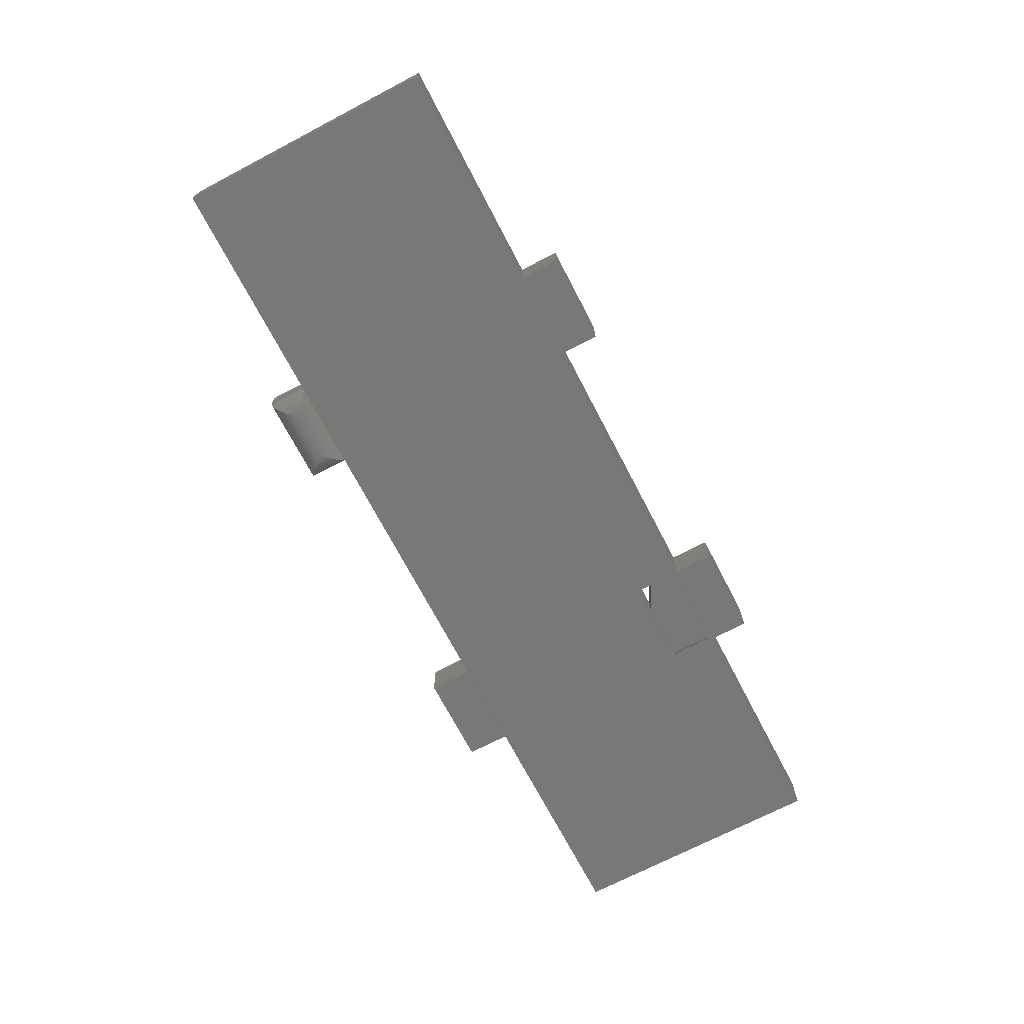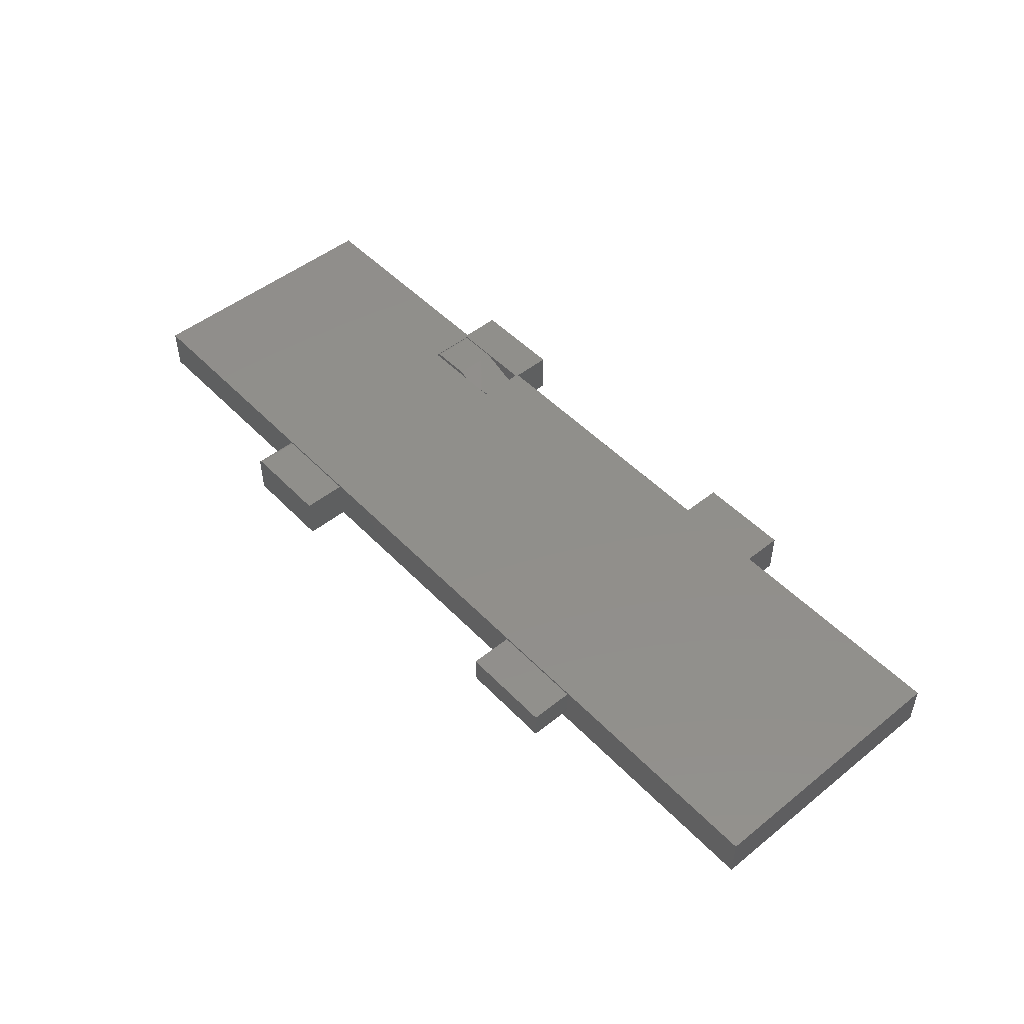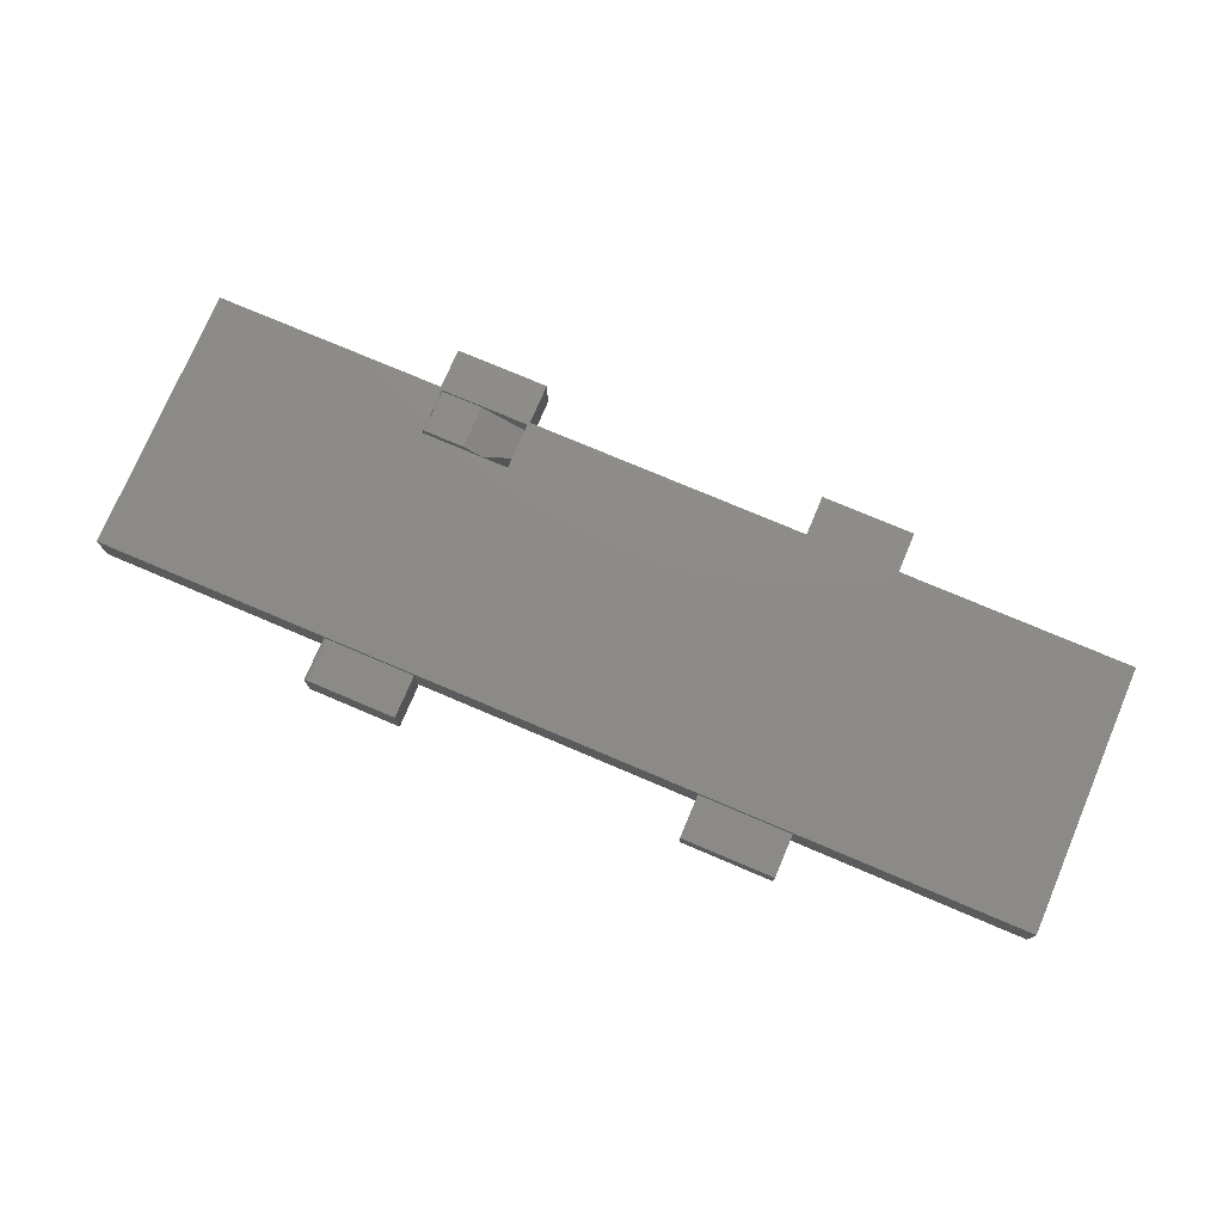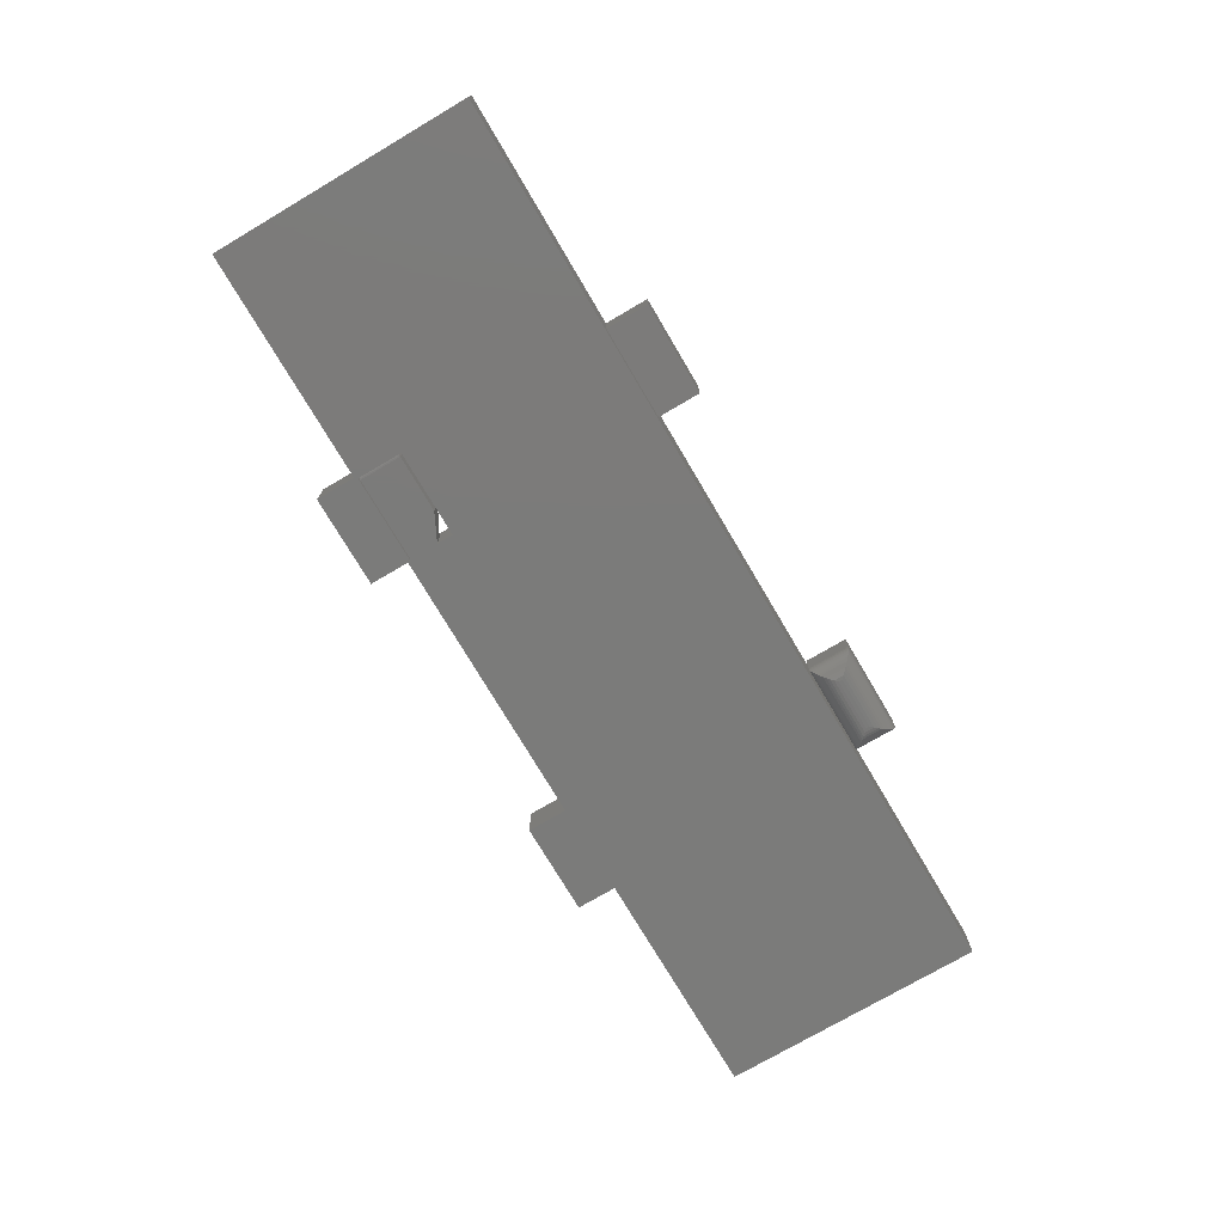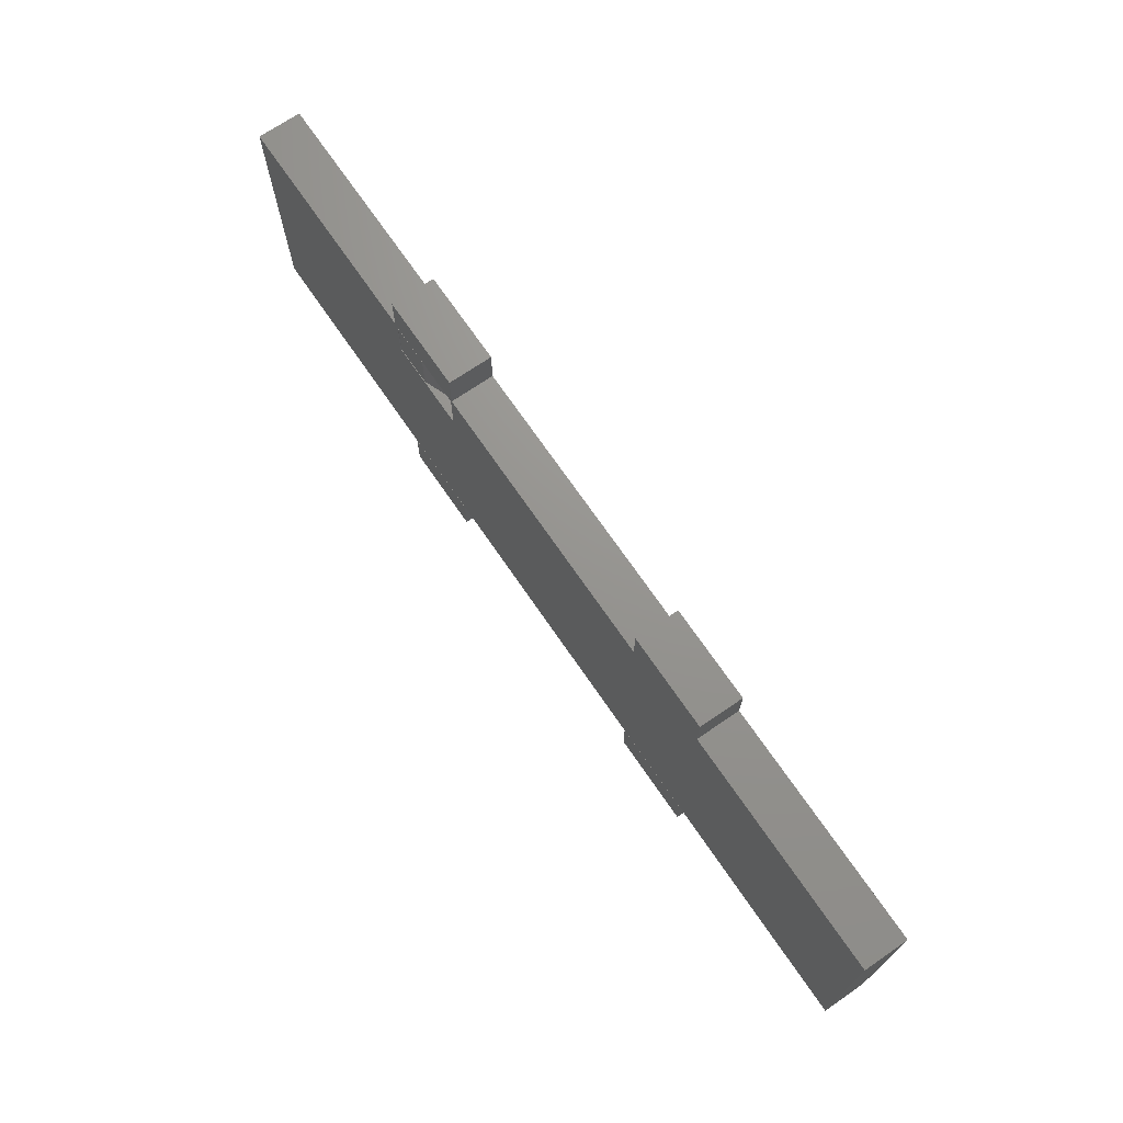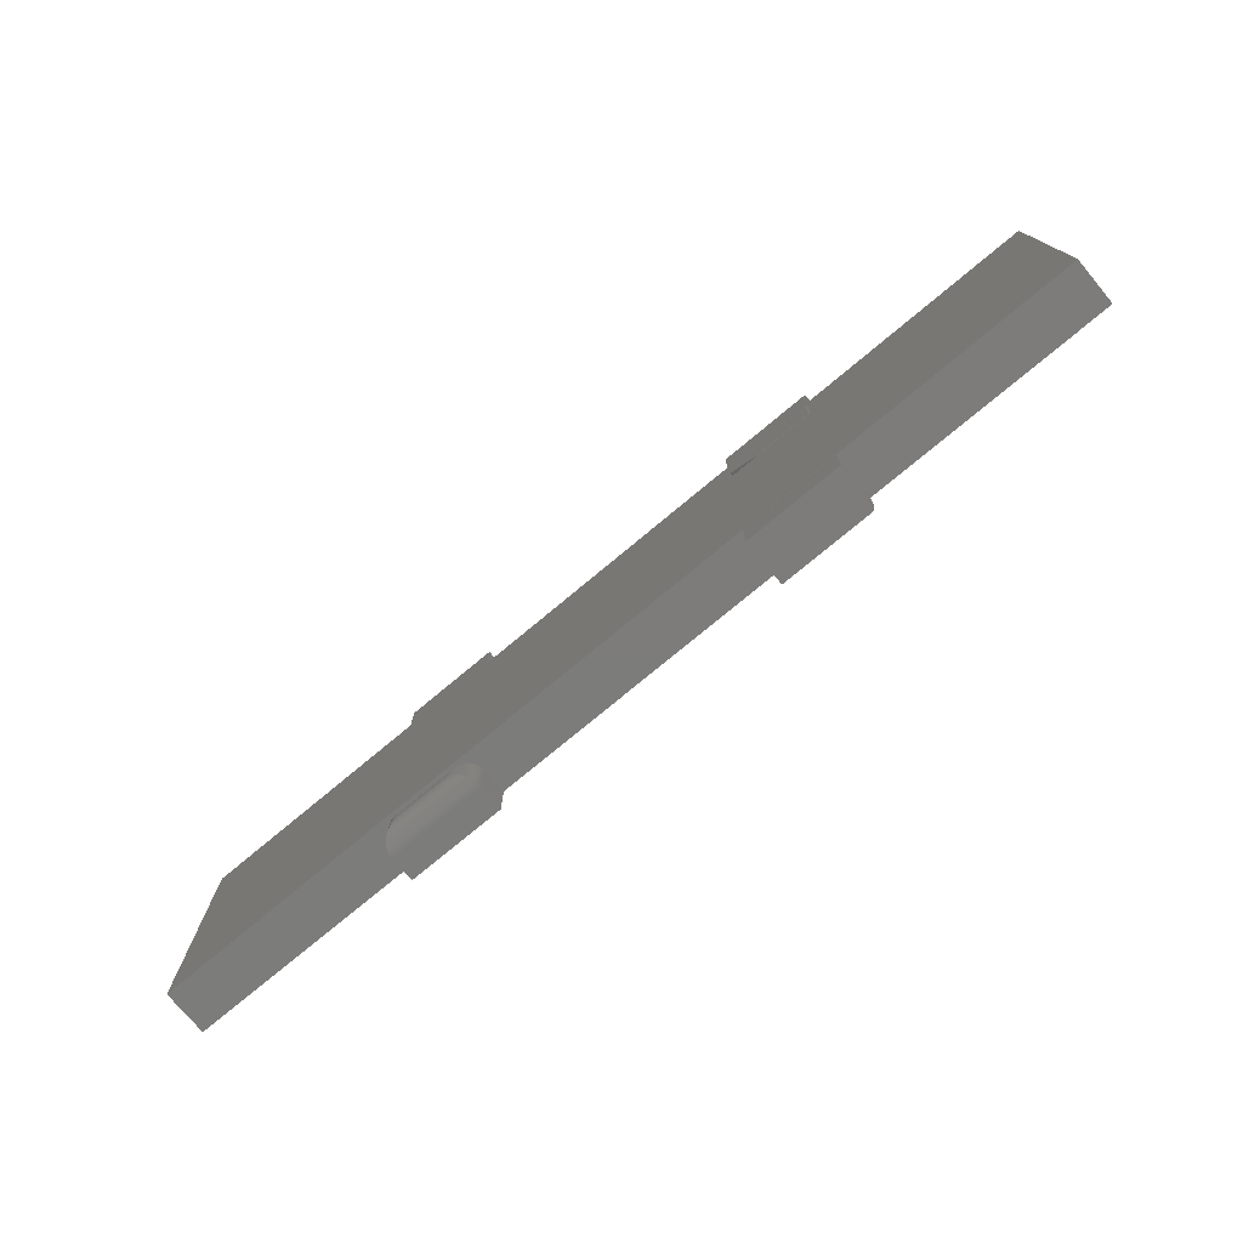
<metadata>
{"format":"stl","ext":"stl","renderer":"f3d","projection":"perspective","resolution":1024,"background":"white","views":[{"elev":-70.8,"azim":117.6,"up":"+Z"},{"elev":49.2,"azim":48.5,"up":"+Z"},{"elev":75.9,"azim":23.0,"up":"+Z"},{"elev":-74.4,"azim":-59.5,"up":"+Z"},{"elev":70.8,"azim":55.6,"up":"+Y"},{"elev":-75.7,"azim":-140.2,"up":"+Y"}]}
</metadata>
<code>
# stl→obj: 142 verts, 280 faces
v -0.375 0.2797 0
v -0.3711 0.2109 0
v -0.375 0.2154 0
v -0.2289 0.1364 0
v 0.3711 -0.2109 0
v 0.2289 -0.2109 0
v -0.2289 0.2094 0
v -0.2289 0.2109 0
v 0.75 0.2154 0
v 0.375 0.2154 0
v -0.3711 -0.2109 0
v -0.75 -0.2109 0
v -0.3711 0.1364 0
v 0.2266 0.2154 0
v 0.2266 0.2797 0
v 0.375 0.2797 0
v -0.2266 0.2154 0
v 0.75 -0.2109 0
v -0.2289 0.1629 0
v -0.2289 -0.2109 0
v -0.3672 0.1406 0
v -0.3672 0.2094 -1.735e-18
v -0.2734 0.1406 0
v -0.2266 0.2797 0
v -0.75 0.2154 0
v -0.375 0.2154 0.07031
v -0.3711 0.2109 0.07031
v -0.375 0.2797 0.07031
v 0.2289 -0.2109 0.07031
v 0.3711 -0.2109 0.07031
v -0.2289 0.1364 0.07031
v 0.75 -0.2109 0.07031
v -0.3711 0.1364 0.07031
v -0.75 -0.2109 0.07031
v -0.3711 -0.2109 0.07031
v -0.2289 0.2109 0.07031
v 0.75 0.2154 0.07031
v 0.375 0.2154 0.07031
v 0.2266 0.2154 0.07031
v -0.2266 0.2154 0.07031
v -0.2266 0.2797 0.07031
v -0.2289 -0.2109 0.07031
v -0.75 0.2154 0.07031
v 0.2266 0.2797 0.07031
v 0.375 0.2797 0.07031
v -0.3672 0.1406 0.07031
v -0.3047 0.1406 0.07031
v -0.2734 0.1406 0.05781
v -0.2289 0.2094 0.04002
v -0.2289 0.1629 0.04002
v -0.3711 0.2084 0.001023
v -0.3711 0.1416 0.001018
v -0.3711 0.2084 0.06929
v -0.3711 0.1416 0.06929
v -0.3694 0.2091 0.0003152
v -0.3694 0.1409 0.0003152
v -0.3694 0.2091 0.07
v -0.3672 0.2094 0.07031
v -0.3694 0.1409 0.07
v -0.3047 0.2094 0.07031
v -0.3672 -0.2812 0.07031
v -0.2266 -0.2812 0.07031
v -0.3672 -0.2125 0.07031
v -0.2266 -0.2125 0.07031
v -0.375 -0.2125 0
v -0.375 -0.2812 0
v -0.375 -0.2125 0.0625
v -0.375 -0.2812 0.0625
v -0.3715 -0.2125 0.069
v -0.3737 -0.2125 0.06684
v -0.3727 -0.2125 0.06802
v -0.2266 -0.2125 0
v -0.3702 -0.2125 0.06972
v -0.3687 -0.2125 0.07016
v -0.3748 -0.2125 0.06402
v -0.3744 -0.2125 0.06549
v -0.3687 -0.2812 0.07016
v -0.3715 -0.2812 0.069
v -0.3702 -0.2812 0.06972
v -0.2266 -0.2812 0
v -0.3727 -0.2812 0.06802
v -0.3737 -0.2812 0.06684
v -0.3744 -0.2812 0.06549
v -0.3748 -0.2812 0.06402
v 0.3438 -0.25 0
v 0.3486 -0.2389 0.0003843
v 0.3486 -0.2549 0.0003843
v 0.3438 -0.2437 0
v 0.3535 -0.234 0.001545
v 0.3535 -0.2597 0.001545
v 0.3573 -0.2302 0.003102
v 0.3573 -0.2636 0.003102
v 0.3611 -0.2264 0.005231
v 0.3611 -0.2673 0.005231
v 0.3636 -0.2239 0.007153
v 0.3636 -0.2699 0.007153
v 0.3678 -0.2197 0.01126
v 0.3661 -0.2723 0.009405
v 0.3693 -0.2756 0.01329
v 0.3707 -0.2168 0.01539
v 0.3719 -0.2781 0.01766
v 0.3729 -0.2146 0.01995
v 0.375 -0.2125 0.03125
v 0.375 -0.2812 0.03125
v 0.3747 -0.2128 0.0273
v 0.3747 -0.281 0.0273
v 0.3743 -0.2132 0.02479
v 0.3743 -0.2806 0.02479
v 0.3737 -0.2138 0.02237
v 0.3737 -0.28 0.02237
v 0.3729 -0.2791 0.01995
v 0.2578 -0.25 0
v 0.2578 -0.2437 0
v 0.2529 -0.2549 0.0003843
v 0.2529 -0.2389 0.0003843
v 0.2481 -0.2597 0.001545
v 0.2481 -0.234 0.001545
v 0.2442 -0.2636 0.003102
v 0.2442 -0.2302 0.003102
v 0.2405 -0.2673 0.005231
v 0.2405 -0.2264 0.005231
v 0.2379 -0.2699 0.007153
v 0.2379 -0.2239 0.007153
v 0.2355 -0.2214 0.009405
v 0.2338 -0.274 0.01126
v 0.2322 -0.2182 0.01329
v 0.2309 -0.2769 0.01539
v 0.2297 -0.2156 0.01766
v 0.2287 -0.2791 0.01995
v 0.2266 -0.2812 0.03125
v 0.2266 -0.2125 0.03125
v 0.2268 -0.281 0.0273
v 0.2268 -0.2128 0.0273
v 0.2272 -0.2806 0.02479
v 0.2272 -0.2132 0.02479
v 0.2278 -0.28 0.02237
v 0.2278 -0.2138 0.02237
v 0.2287 -0.2146 0.01995
v 0.2266 -0.2812 0.07031
v 0.375 -0.2812 0.07031
v 0.375 -0.2125 0.07031
v 0.2266 -0.2125 0.07031
f 1 2 3
f 4 5 6
f 7 8 9
f 8 10 9
f 11 12 13
f 14 15 16
f 14 16 10
f 14 10 8
f 14 8 17
f 18 5 4
f 18 4 19
f 18 19 7
f 18 7 9
f 6 20 4
f 4 20 11
f 4 11 13
f 21 22 23
f 23 22 7
f 23 7 19
f 17 8 24
f 24 8 2
f 24 2 1
f 3 2 25
f 25 2 13
f 25 13 12
f 26 27 28
f 29 30 31
f 31 30 32
f 33 34 35
f 36 31 32
f 36 32 37
f 36 37 38
f 36 38 39
f 36 39 40
f 36 40 41
f 36 41 28
f 36 28 27
f 33 35 31
f 31 35 42
f 31 42 29
f 34 33 43
f 43 33 27
f 43 27 26
f 39 38 44
f 44 38 45
f 46 21 47
f 47 21 23
f 47 23 48
f 32 18 37
f 37 18 9
f 30 5 32
f 32 5 18
f 29 6 30
f 30 6 5
f 42 20 29
f 29 20 6
f 31 4 33
f 33 4 13
f 35 11 42
f 42 11 20
f 43 25 34
f 34 25 12
f 34 12 35
f 35 12 11
f 45 16 44
f 44 16 15
f 37 9 38
f 38 9 10
f 39 14 40
f 40 14 17
f 36 8 7
f 36 7 49
f 36 49 50
f 36 50 31
f 50 19 31
f 31 19 4
f 13 51 52
f 13 2 51
f 27 51 2
f 27 53 51
f 33 13 52
f 33 52 54
f 33 54 53
f 33 53 27
f 26 3 43
f 43 3 25
f 22 21 55
f 55 21 56
f 55 56 51
f 51 56 52
f 51 53 55
f 55 53 57
f 55 57 22
f 22 57 58
f 53 54 57
f 57 54 59
f 57 59 58
f 58 59 46
f 21 46 56
f 56 46 59
f 56 59 52
f 52 59 54
f 22 58 7
f 7 58 60
f 7 60 49
f 48 50 47
f 47 50 49
f 47 49 60
f 48 23 50
f 50 23 19
f 27 2 36
f 36 2 8
f 17 24 40
f 40 24 41
f 1 3 28
f 28 3 26
f 10 16 38
f 38 16 45
f 15 14 44
f 44 14 39
f 46 47 58
f 58 47 60
f 61 62 63
f 63 62 64
f 65 66 67
f 67 66 68
f 69 70 71
f 63 64 72
f 65 70 69
f 65 69 73
f 65 73 74
f 65 74 63
f 65 63 72
f 70 65 67
f 70 67 75
f 70 75 76
f 61 77 78
f 78 77 79
f 80 62 61
f 80 61 78
f 80 78 81
f 80 81 82
f 80 82 83
f 80 83 84
f 80 84 68
f 80 68 66
f 67 68 75
f 75 68 84
f 75 84 76
f 76 84 83
f 76 83 70
f 70 83 82
f 70 82 71
f 71 82 81
f 71 81 69
f 69 81 78
f 69 78 73
f 73 78 79
f 73 79 74
f 74 79 77
f 74 77 63
f 63 77 61
f 66 65 80
f 80 65 72
f 80 72 62
f 62 72 64
f 85 86 87
f 85 88 86
f 87 86 89
f 87 89 90
f 90 89 91
f 90 91 92
f 92 91 93
f 92 93 94
f 94 93 95
f 94 95 96
f 96 95 97
f 97 98 96
f 99 98 97
f 97 100 99
f 101 99 100
f 100 102 101
f 103 104 105
f 105 104 106
f 105 106 107
f 107 106 108
f 107 108 109
f 109 108 110
f 109 110 102
f 102 110 111
f 102 111 101
f 112 113 85
f 85 113 88
f 113 114 115
f 113 112 114
f 115 114 116
f 115 116 117
f 117 116 118
f 117 118 119
f 119 118 120
f 119 120 121
f 121 120 122
f 121 122 123
f 124 123 122
f 122 125 124
f 126 124 125
f 125 127 126
f 128 126 127
f 127 129 128
f 130 131 132
f 132 131 133
f 132 133 134
f 134 133 135
f 134 135 136
f 136 135 137
f 136 137 129
f 129 137 138
f 129 138 128
f 139 130 140
f 140 130 104
f 104 103 140
f 140 103 141
f 131 130 142
f 142 130 139
f 112 87 114
f 112 85 87
f 114 87 90
f 114 90 116
f 116 90 92
f 116 92 118
f 118 92 94
f 118 94 120
f 120 94 96
f 120 96 122
f 122 96 98
f 122 98 125
f 125 98 99
f 125 99 127
f 127 99 101
f 127 101 129
f 104 130 106
f 106 130 132
f 106 132 108
f 108 132 134
f 108 134 110
f 110 134 136
f 110 136 111
f 111 136 129
f 111 129 101
f 141 103 142
f 142 103 131
f 88 115 86
f 88 113 115
f 86 115 117
f 86 117 89
f 89 117 119
f 89 119 91
f 91 119 121
f 91 121 93
f 93 121 123
f 93 123 95
f 95 123 124
f 95 124 97
f 97 124 126
f 97 126 100
f 100 126 128
f 100 128 102
f 131 103 133
f 133 103 105
f 133 105 135
f 135 105 107
f 135 107 137
f 137 107 109
f 137 109 138
f 138 109 102
f 138 102 128
f 139 140 142
f 142 140 141
f 41 24 28
f 28 24 1

</code>
